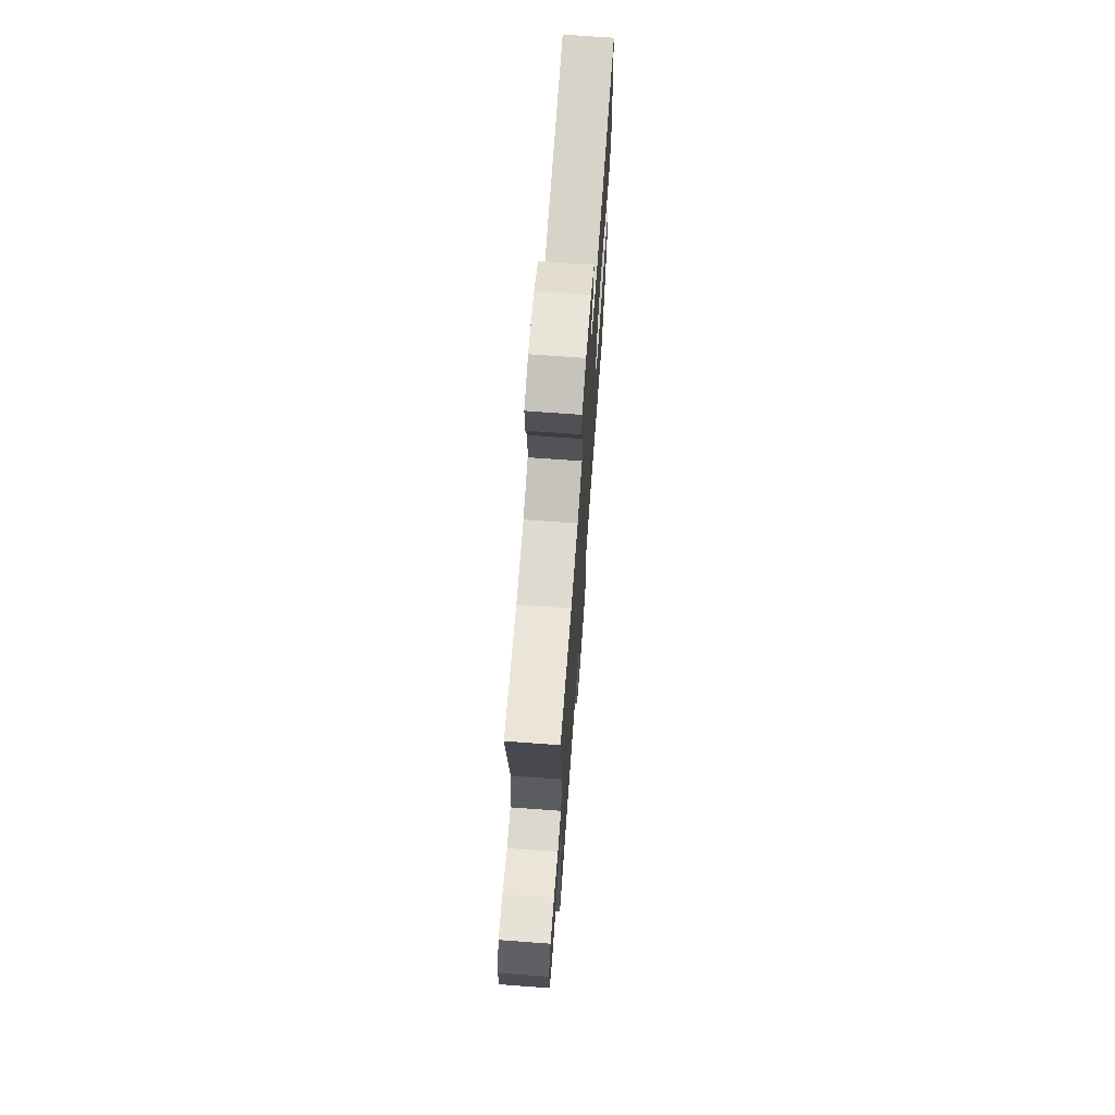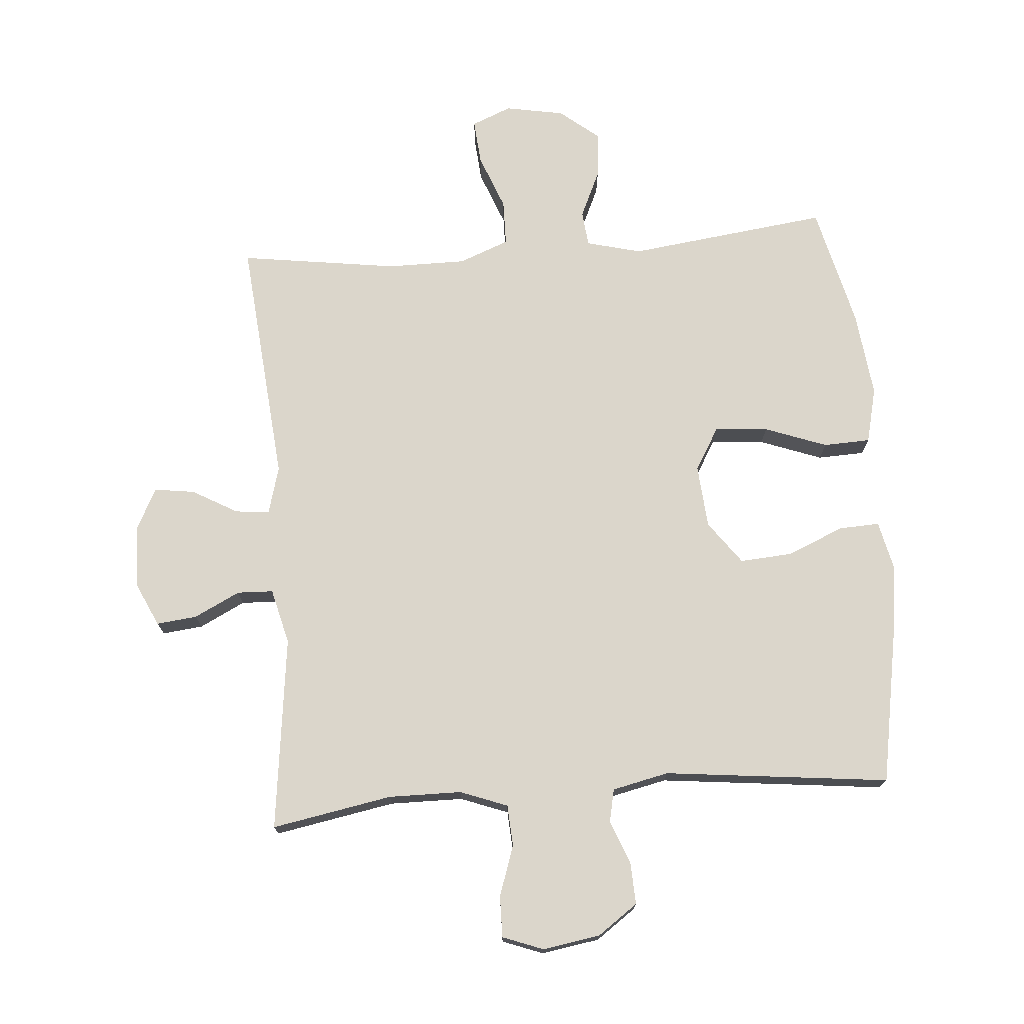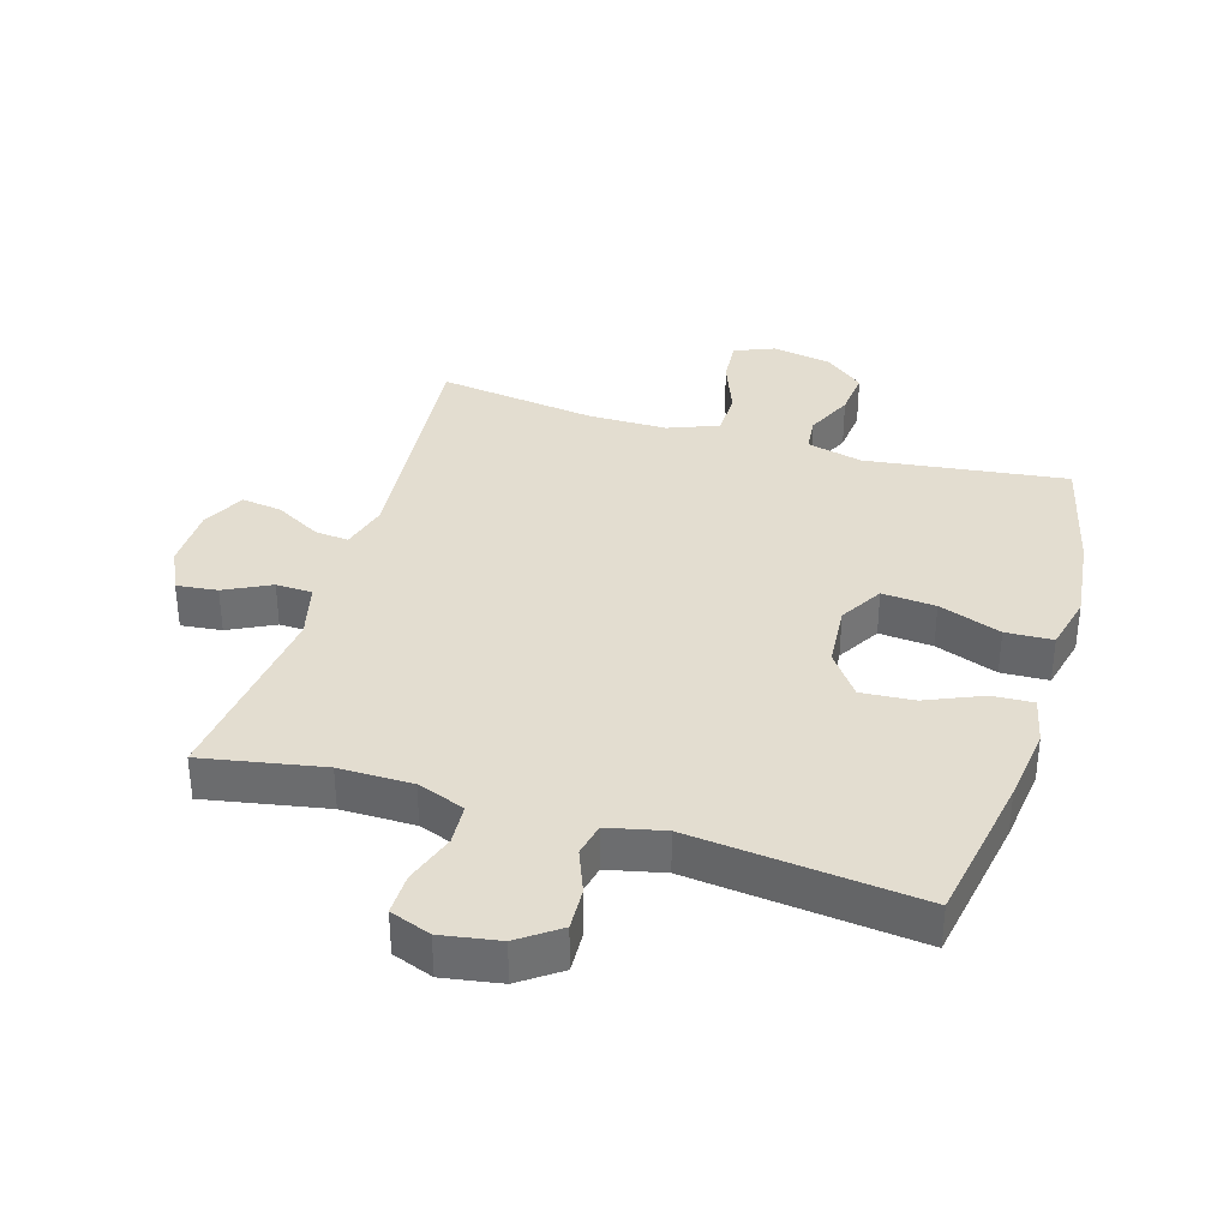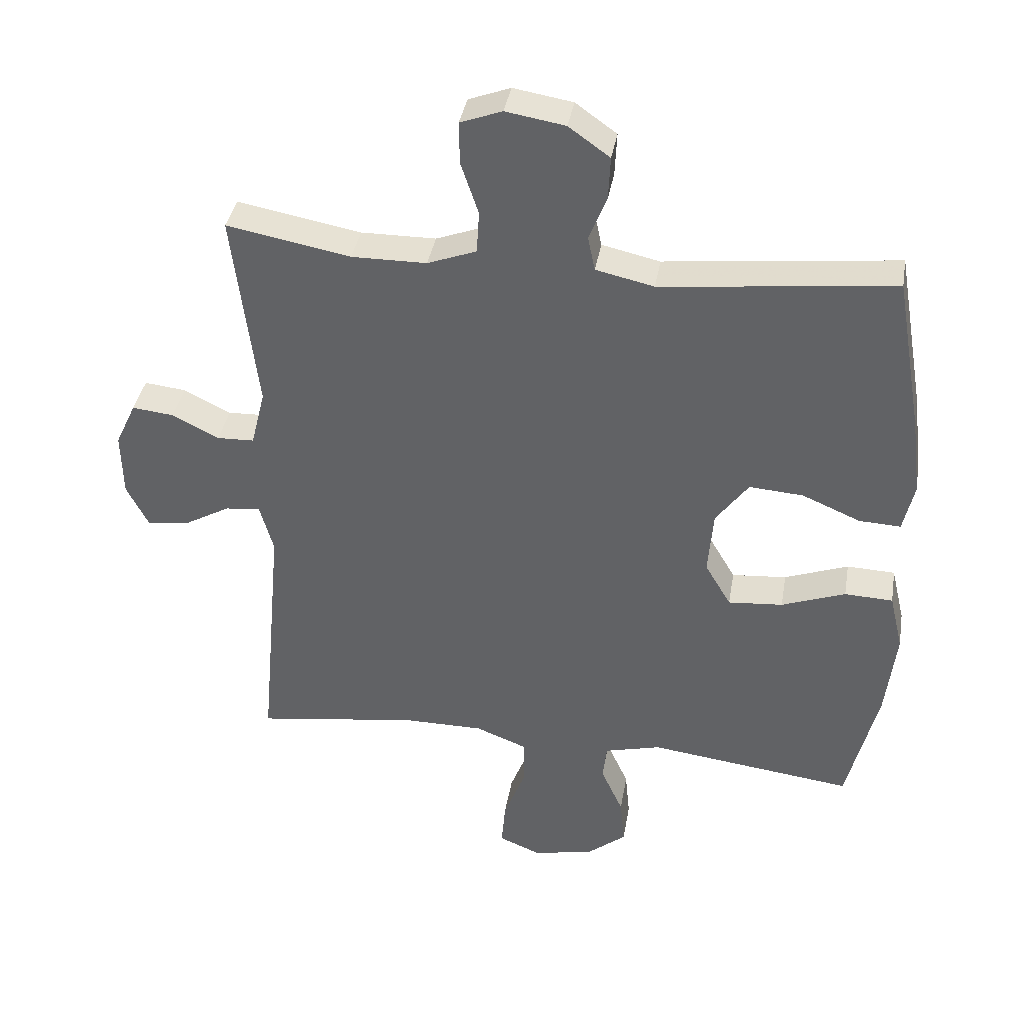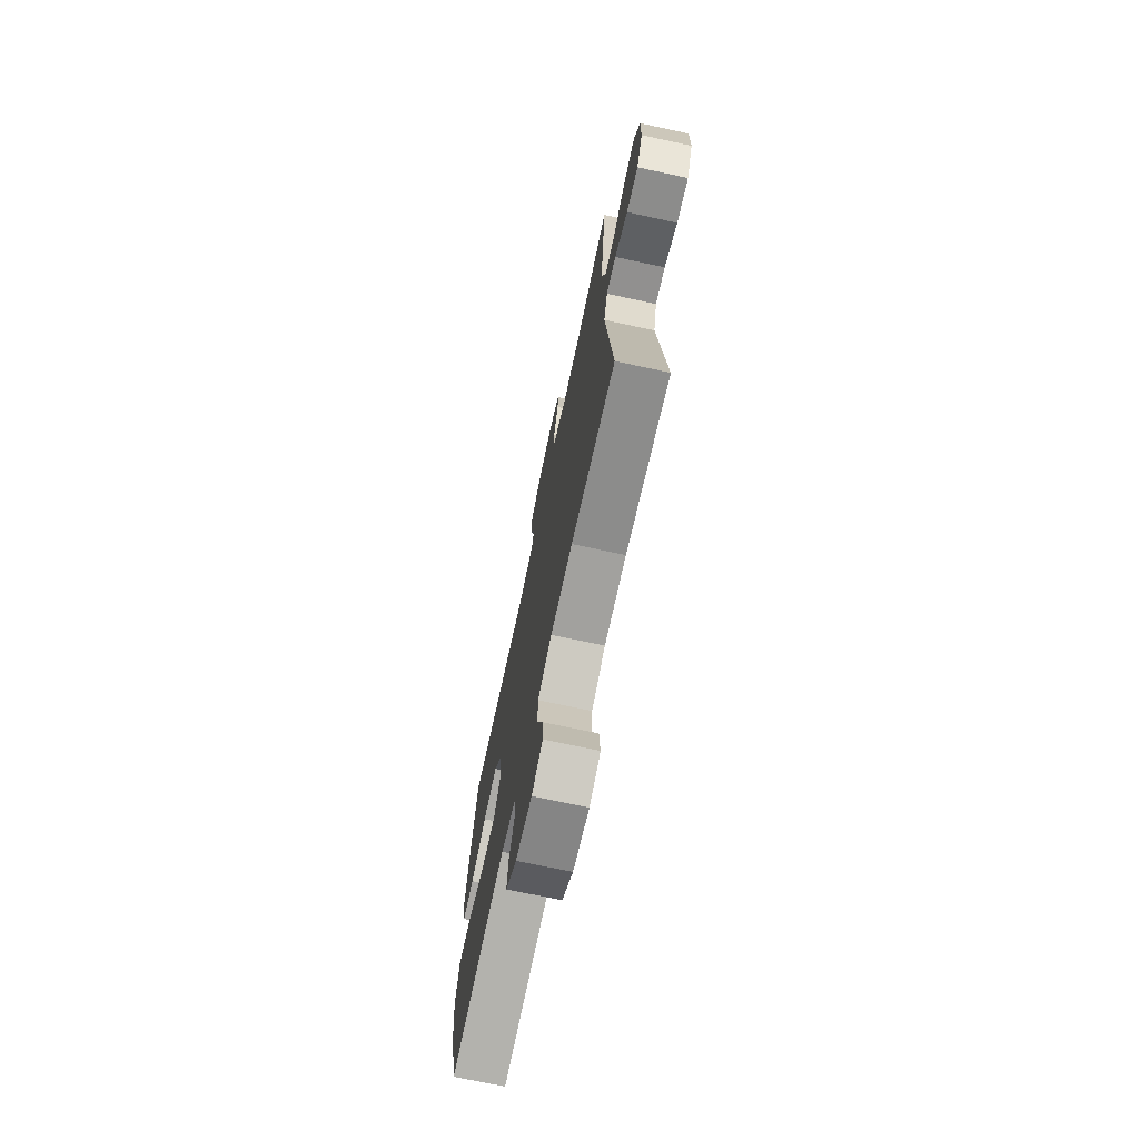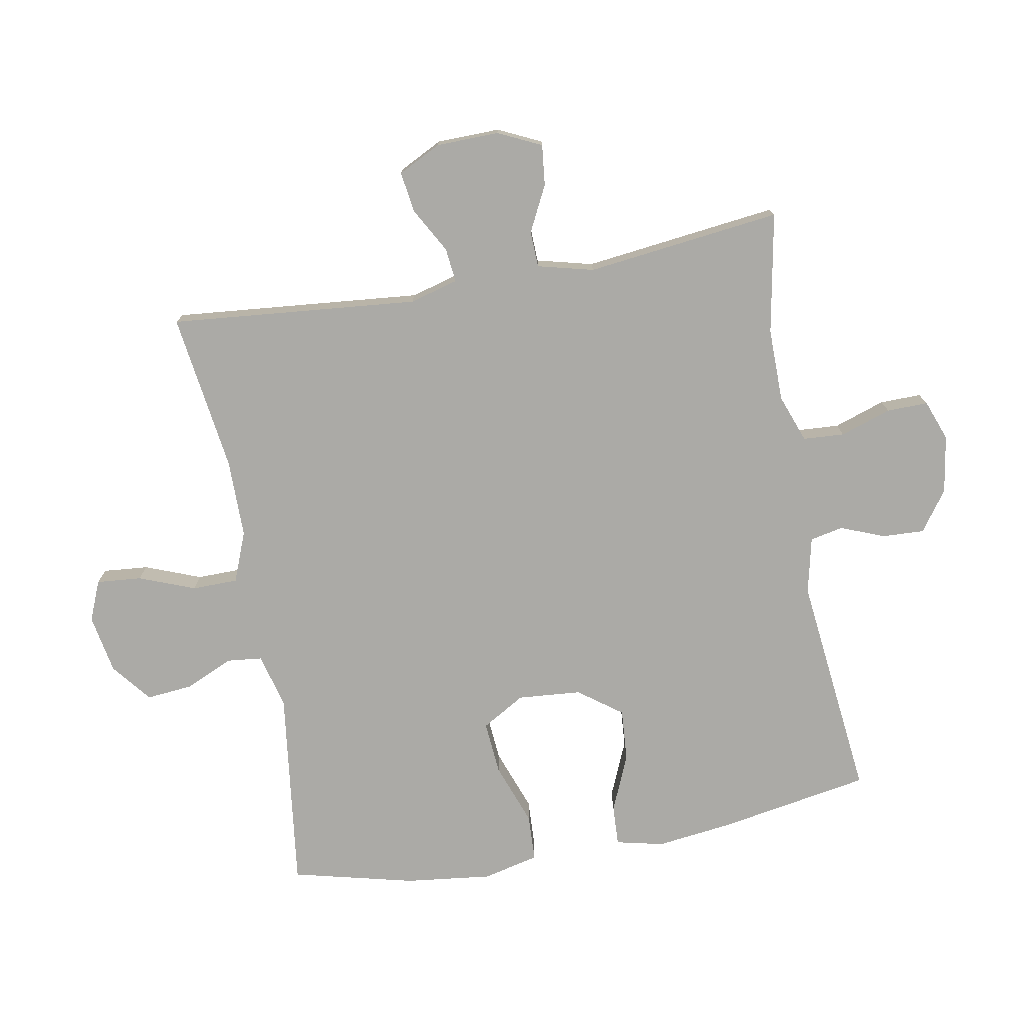
<metadata>
{"format":"obj","ext":"obj","renderer":"f3d","projection":"perspective","resolution":1024,"background":"white","views":[{"elev":70.4,"azim":-85.8,"up":"+Z"},{"elev":73.5,"azim":-4.4,"up":"+Y"},{"elev":35.6,"azim":16.7,"up":"+Y"},{"elev":38.1,"azim":9.6,"up":"+Z"},{"elev":-72.1,"azim":-102.1,"up":"+Z"},{"elev":-75.8,"azim":-79.8,"up":"+Y"}]}
</metadata>
<code>
v 0.5 0.07 0.5
v 0.542 0.07 0.261
v 0.557 0.07 0.141
v 0.54 0.07 0.066
v 0.476 0.07 0.069
v 0.387 0.07 0.107
v 0.304 0.07 0.113
v 0.254 0.07 0.045
v 0.246 0.07 -0.055
v 0.286 0.07 -0.123
v 0.37 0.07 -0.116
v 0.468 0.07 -0.08
v 0.542 0.07 -0.083
v 0.563 0.07 -0.171
v 0.547 0.07 -0.307
v 0.5 0.07 -0.5
v 0.184 0.07 -0.46
v 0.097 0.07 -0.482
v 0.091 0.07 -0.538
v 0.125 0.07 -0.613
v 0.132 0.07 -0.686
v 0.07 0.07 -0.736
v -0.023 0.07 -0.753
v -0.086 0.07 -0.727
v -0.08 0.07 -0.656
v -0.046 0.07 -0.568
v -0.047 0.07 -0.496
v -0.126 0.07 -0.465
v -0.25 0.07 -0.465
v -0.5 0.07 -0.5
v -0.464 0.07 -0.109
v -0.485 0.07 -0.033
v -0.539 0.07 -0.039
v -0.61 0.07 -0.079
v -0.674 0.07 -0.088
v -0.708 0.07 -0.021
v -0.71 0.07 0.078
v -0.678 0.07 0.146
v -0.614 0.07 0.139
v -0.542 0.07 0.103
v -0.485 0.07 0.105
v -0.463 0.07 0.193
v -0.5 0.07 0.5
v -0.31 0.07 0.465
v -0.195 0.07 0.466
v -0.12 0.07 0.494
v -0.116 0.07 0.559
v -0.143 0.07 0.639
v -0.144 0.07 0.704
v -0.08 0.07 0.728
v 0.011 0.07 0.713
v 0.074 0.07 0.668
v 0.071 0.07 0.602
v 0.044 0.07 0.533
v 0.055 0.07 0.481
v 0.144 0.07 0.461
v 0.5 0 0.5
v 0.542 0 0.261
v 0.557 0 0.141
v 0.54 0 0.066
v 0.476 0 0.069
v 0.387 0 0.107
v 0.304 0 0.113
v 0.254 0 0.045
v 0.246 0 -0.055
v 0.286 0 -0.123
v 0.37 0 -0.116
v 0.468 0 -0.08
v 0.542 0 -0.083
v 0.563 0 -0.171
v 0.547 0 -0.307
v 0.5 0 -0.5
v 0.184 0 -0.46
v 0.097 0 -0.482
v 0.091 0 -0.538
v 0.125 0 -0.613
v 0.132 0 -0.686
v 0.07 0 -0.736
v -0.023 0 -0.753
v -0.086 0 -0.727
v -0.08 0 -0.656
v -0.046 0 -0.568
v -0.047 0 -0.496
v -0.126 0 -0.465
v -0.25 0 -0.465
v -0.5 0 -0.5
v -0.464 0 -0.109
v -0.485 0 -0.033
v -0.539 0 -0.039
v -0.61 0 -0.079
v -0.674 0 -0.088
v -0.708 0 -0.021
v -0.71 0 0.078
v -0.678 0 0.146
v -0.614 0 0.139
v -0.542 0 0.103
v -0.485 0 0.105
v -0.463 0 0.193
v -0.5 0 0.5
v -0.31 0 0.465
v -0.195 0 0.466
v -0.12 0 0.494
v -0.116 0 0.559
v -0.143 0 0.639
v -0.144 0 0.704
v -0.08 0 0.728
v 0.011 0 0.713
v 0.074 0 0.668
v 0.071 0 0.602
v 0.044 0 0.533
v 0.055 0 0.481
v 0.144 0 0.461
f 51 52 53 54
f 49 50 51 54
f 47 48 49 54
f 46 47 54 55
f 45 46 55 56
f 42 43 44
f 41 42 44 45
f 37 38 39 40
f 37 40 41
f 36 37 41
f 33 34 35 36
f 32 33 36 41
f 31 32 41 45
f 29 30 31 45
f 23 24 25 26
f 23 26 27
f 22 23 27
f 19 20 21 22
f 19 22 27
f 18 19 27 28
f 14 15 16 17
f 14 17 18 28
f 11 12 13 14
f 10 11 14 28
f 3 4 5 6
f 3 6 7
f 56 1 2 3
f 56 3 7
f 45 56 7 8
f 29 45 8 9
f 9 10 28 29
f 110 109 108 107
f 110 107 106 105
f 110 105 104 103
f 111 110 103 102
f 112 111 102 101
f 100 99 98
f 101 100 98 97
f 96 95 94 93
f 97 96 93
f 97 93 92
f 92 91 90 89
f 97 92 89 88
f 101 97 88 87
f 101 87 86 85
f 82 81 80 79
f 83 82 79
f 83 79 78
f 78 77 76 75
f 83 78 75
f 84 83 75 74
f 73 72 71 70
f 84 74 73 70
f 70 69 68 67
f 84 70 67 66
f 62 61 60 59
f 63 62 59
f 59 58 57 112
f 63 59 112
f 64 63 112 101
f 65 64 101 85
f 85 84 66 65
f 1 57 58 2
f 2 58 59 3
f 3 59 60 4
f 4 60 61 5
f 5 61 62 6
f 6 62 63 7
f 7 63 64 8
f 8 64 65 9
f 9 65 66 10
f 10 66 67 11
f 11 67 68 12
f 12 68 69 13
f 13 69 70 14
f 14 70 71 15
f 15 71 72 16
f 16 72 73 17
f 17 73 74 18
f 18 74 75 19
f 19 75 76 20
f 20 76 77 21
f 21 77 78 22
f 22 78 79 23
f 23 79 80 24
f 24 80 81 25
f 25 81 82 26
f 26 82 83 27
f 27 83 84 28
f 28 84 85 29
f 29 85 86 30
f 30 86 87 31
f 31 87 88 32
f 32 88 89 33
f 33 89 90 34
f 34 90 91 35
f 35 91 92 36
f 36 92 93 37
f 37 93 94 38
f 38 94 95 39
f 39 95 96 40
f 40 96 97 41
f 41 97 98 42
f 42 98 99 43
f 43 99 100 44
f 44 100 101 45
f 45 101 102 46
f 46 102 103 47
f 47 103 104 48
f 48 104 105 49
f 49 105 106 50
f 50 106 107 51
f 51 107 108 52
f 52 108 109 53
f 53 109 110 54
f 54 110 111 55
f 55 111 112 56
f 56 112 57 1

</code>
